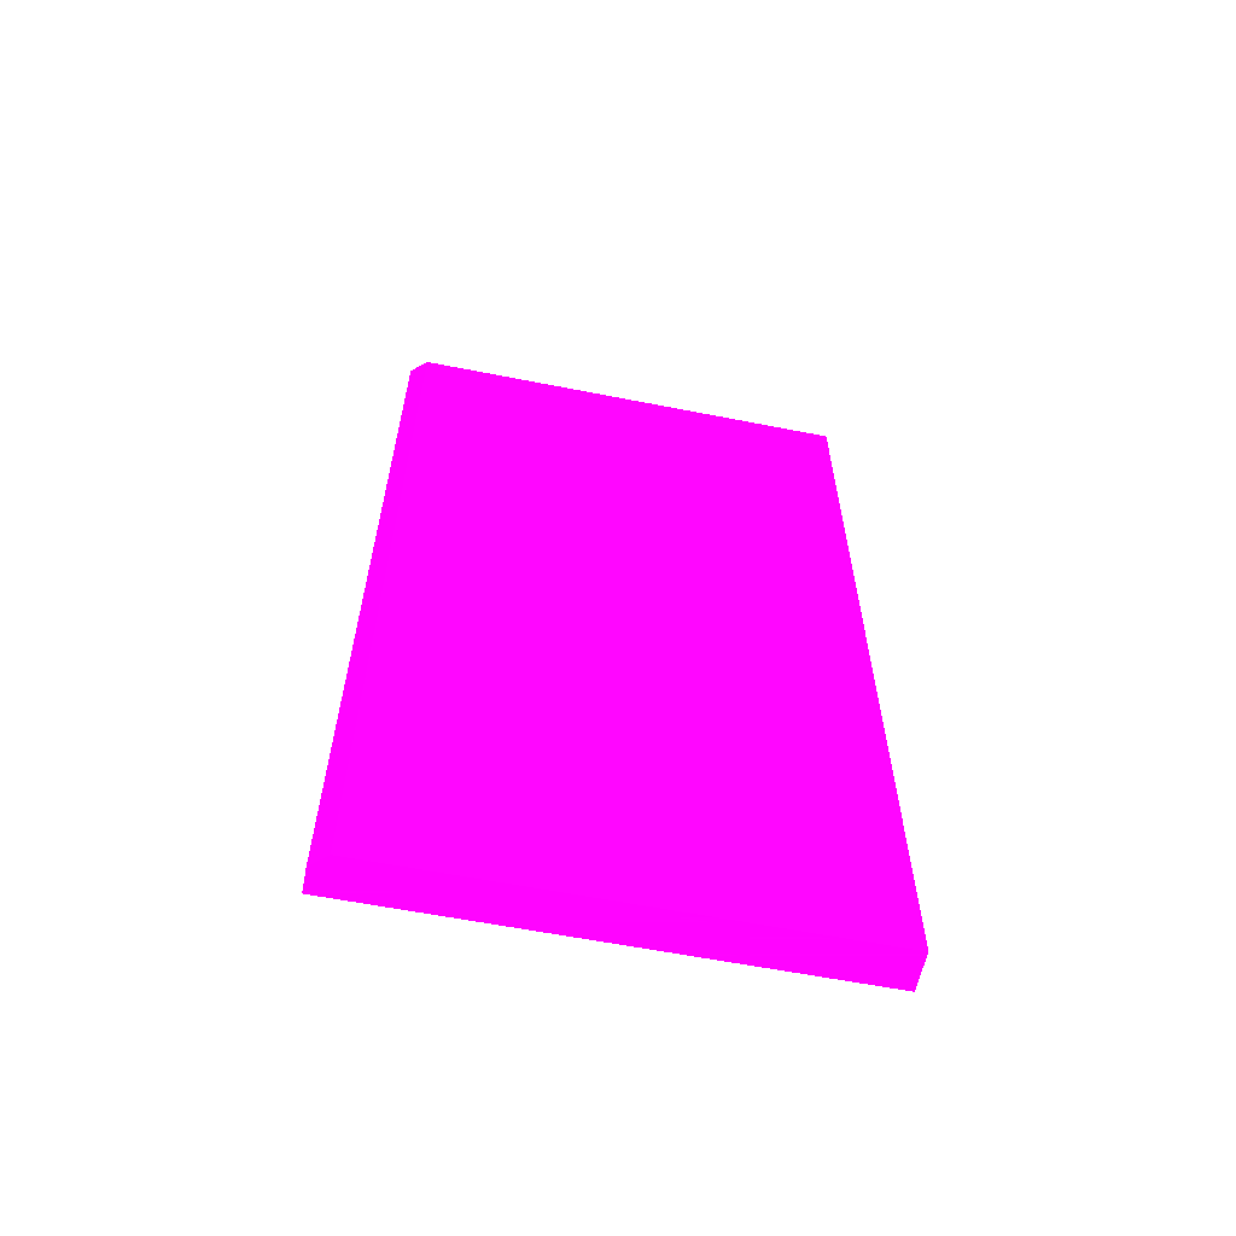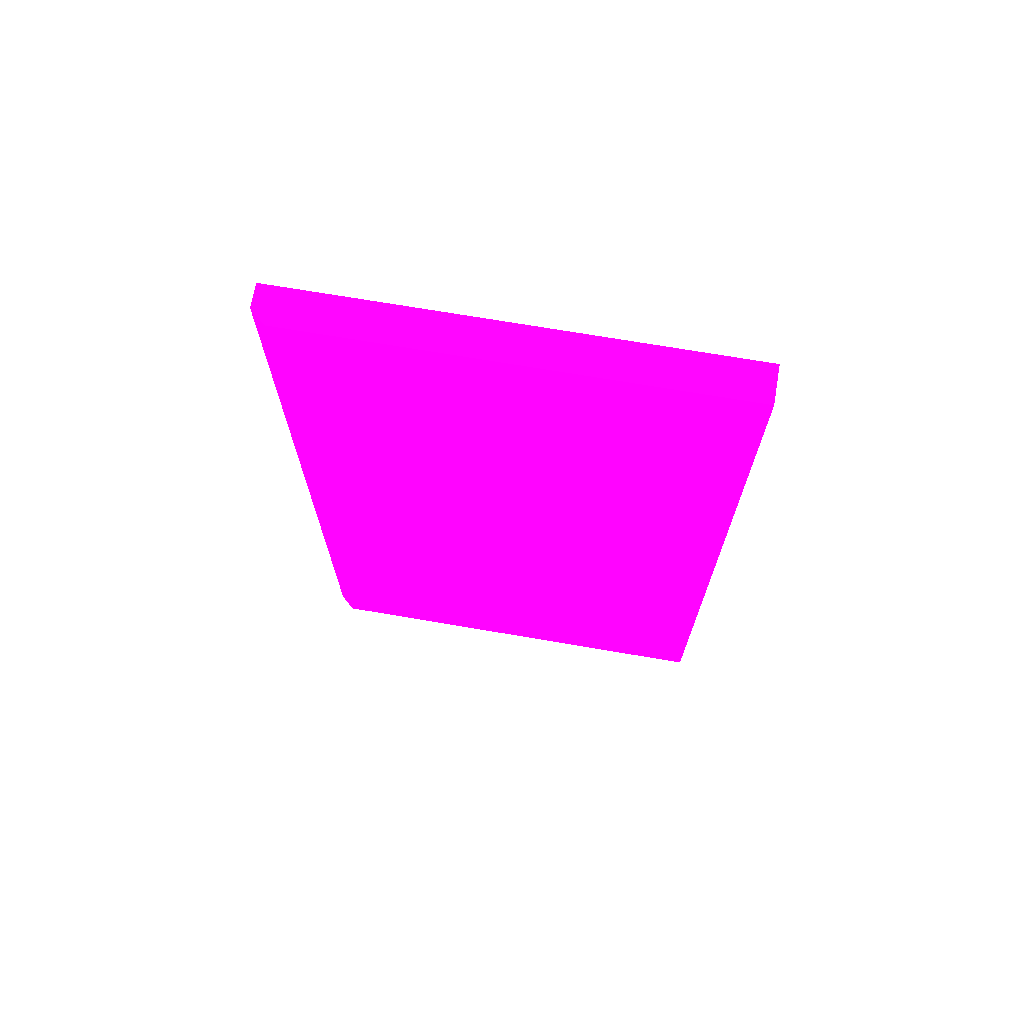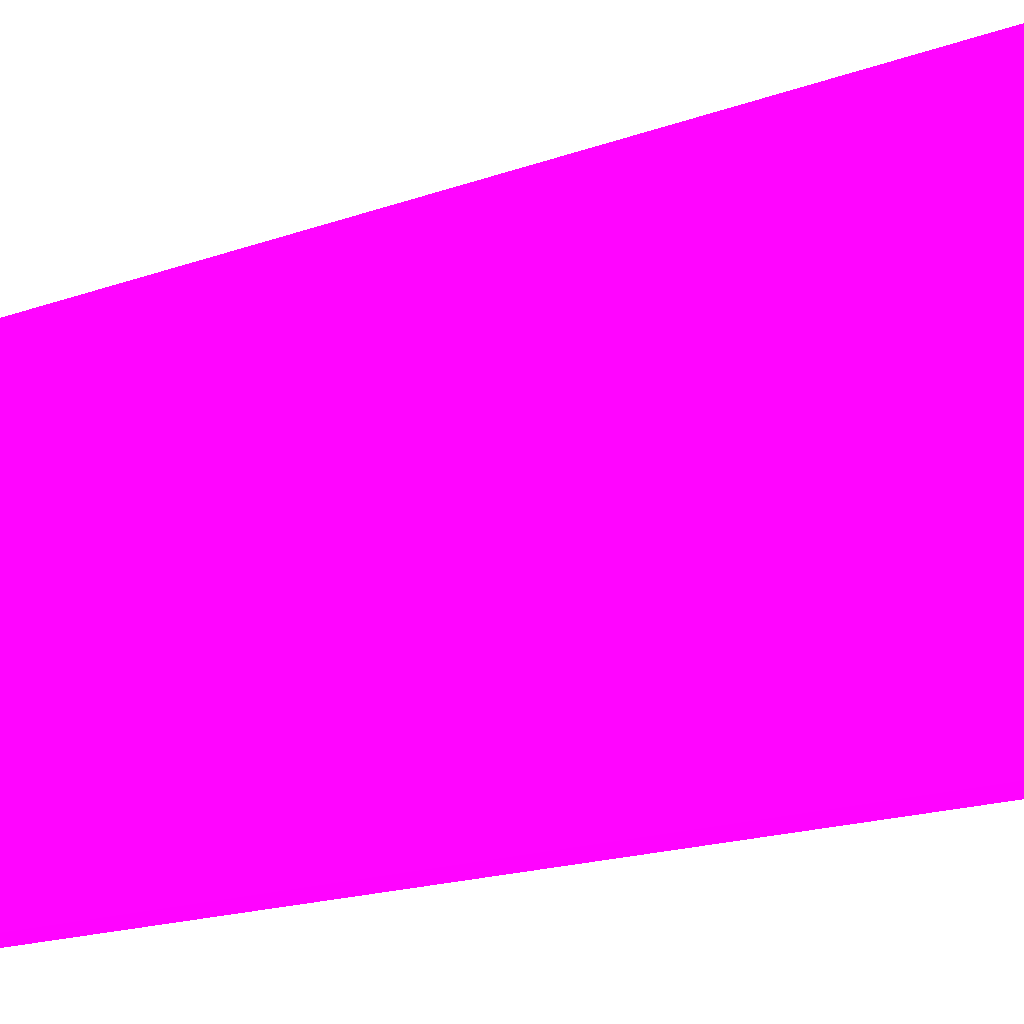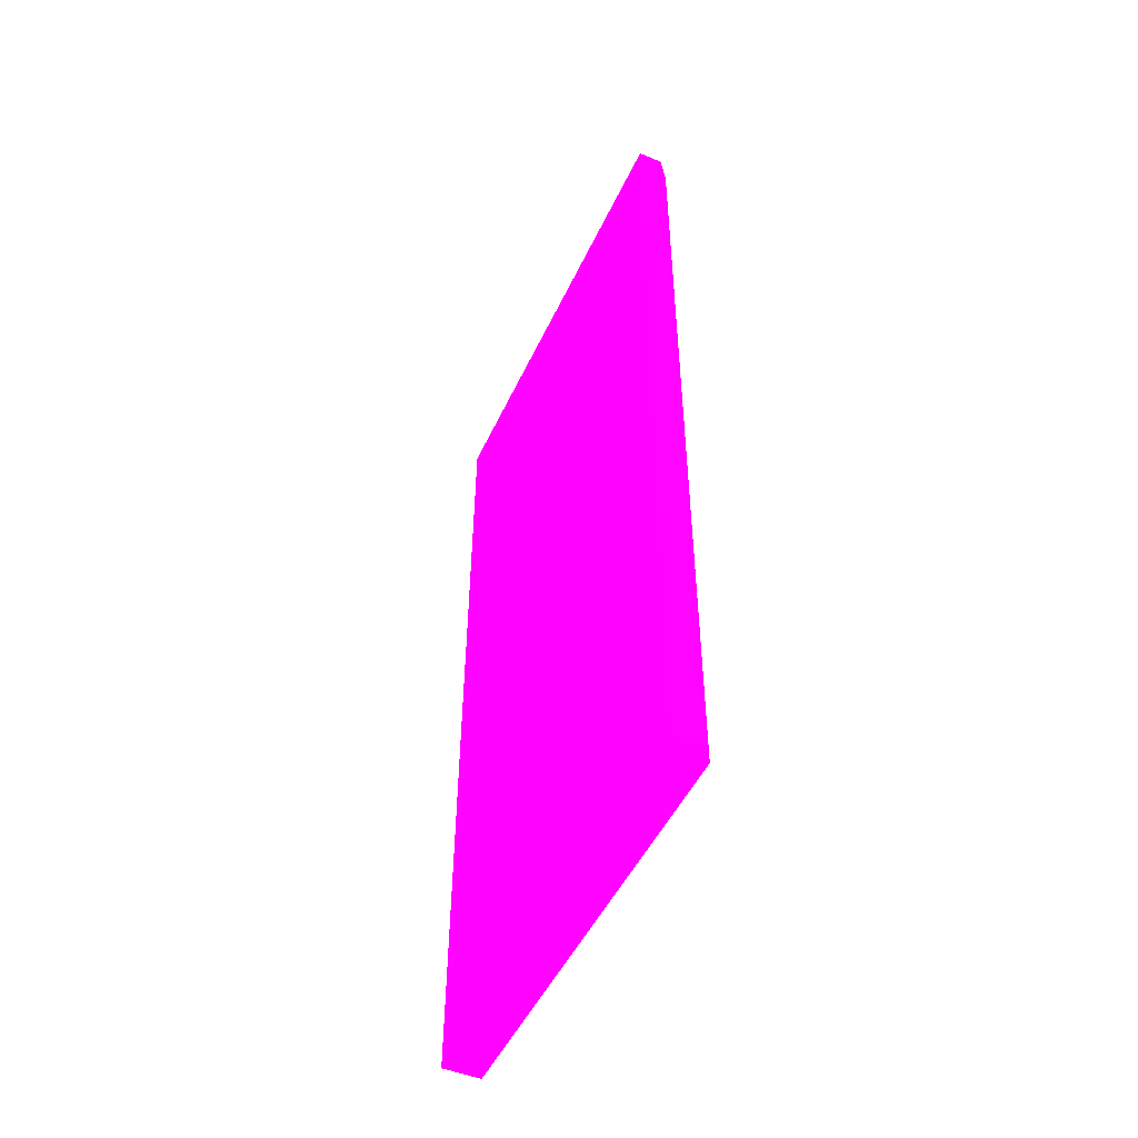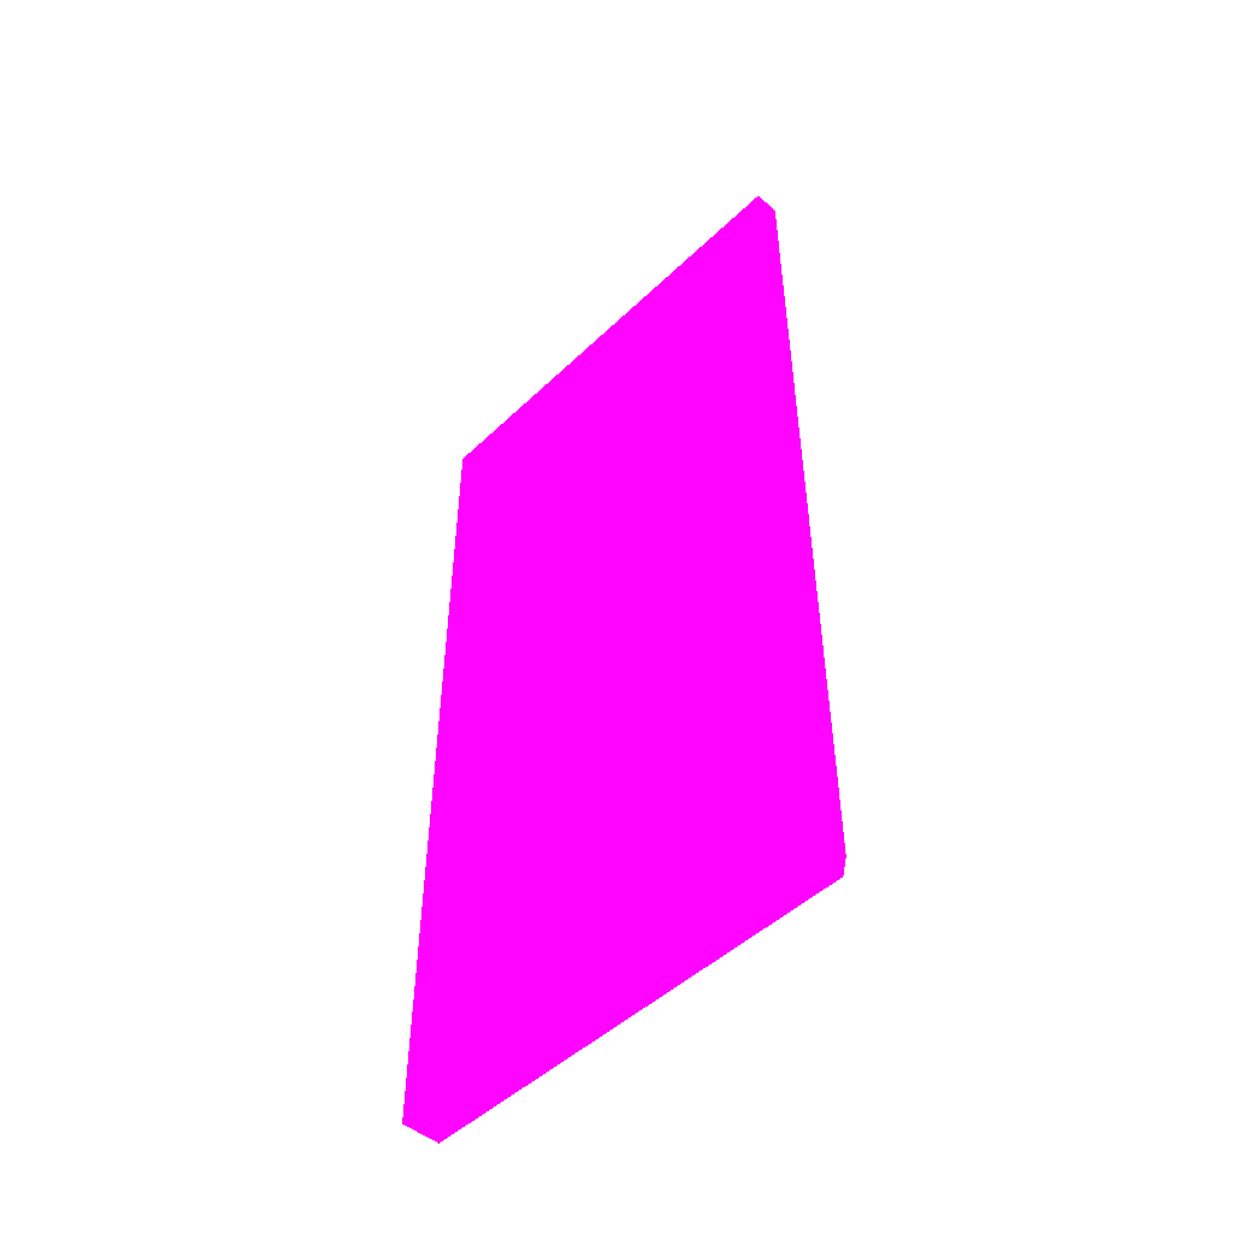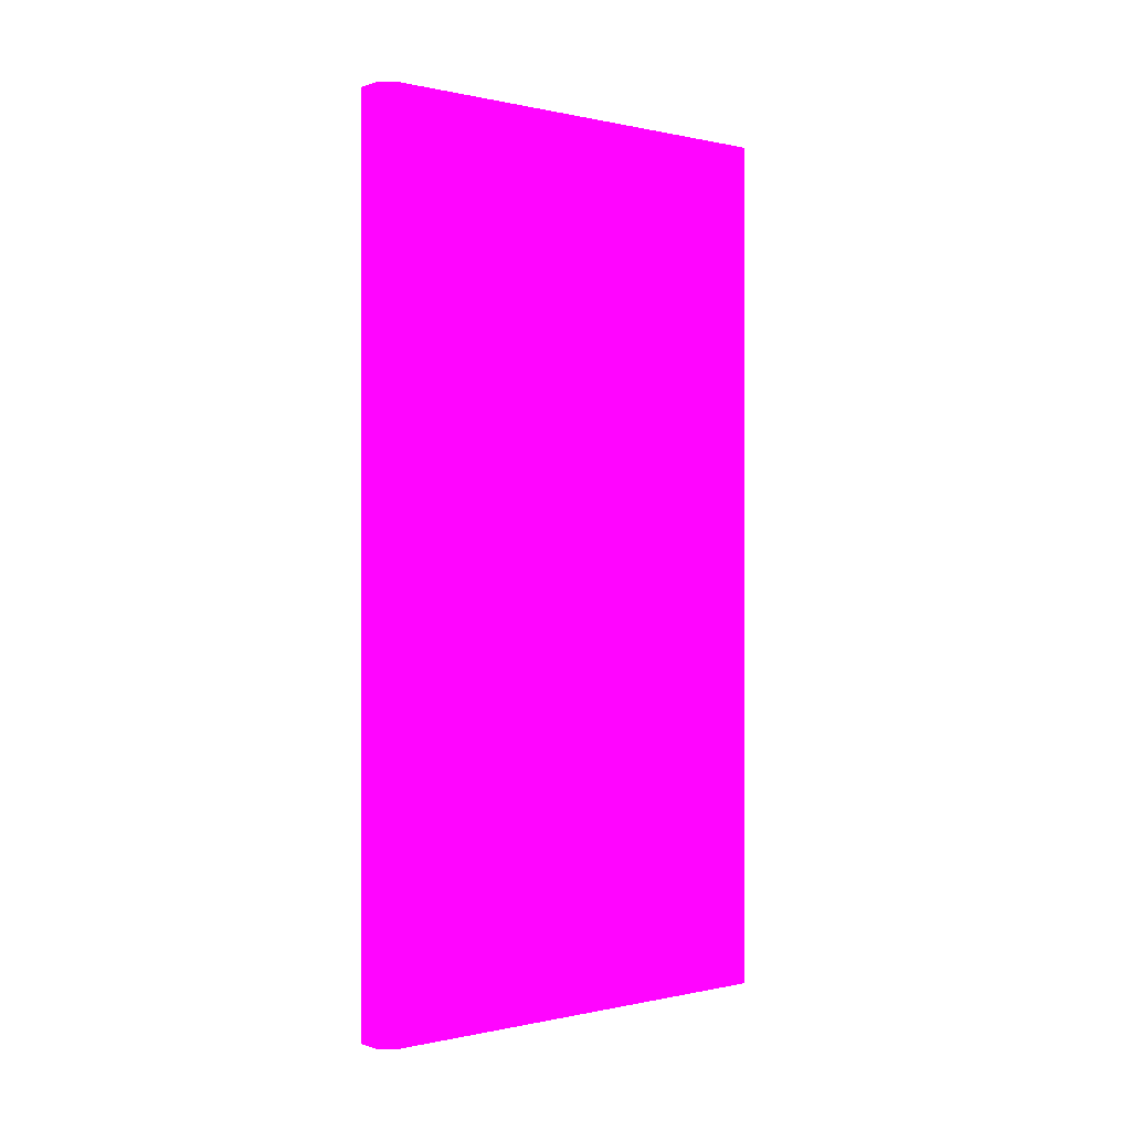
<metadata>
{"format":"obj","ext":"obj","renderer":"f3d","projection":"perspective","resolution":1024,"background":"white","views":[{"elev":-59.9,"azim":78.5,"up":"+Y"},{"elev":70.9,"azim":99.7,"up":"+Y"},{"elev":-19.6,"azim":-56.9,"up":"+Z"},{"elev":-49.5,"azim":-24.5,"up":"+Y"},{"elev":-48.9,"azim":-43.5,"up":"+Y"},{"elev":-0.0,"azim":50.7,"up":"+Y"}]}
</metadata>
<code>
v -10.38 53.54 -8.637 0.8078 0.01176 0.9882
v -9.724 53.54 -9.365 0.8078 0.01176 0.9882
v -11.52 53.54 -8.637 0.8078 0.01176 0.9882
v -10.38 12.21 -8.637 0.8078 0.01176 0.9882
v -9.724 53.54 -30 0.8078 0.01176 0.9882
v -9.724 12.21 -9.365 0.8078 0.01176 0.9882
v -11.52 53.54 -30 0.8078 0.01176 0.9882
v -11.52 23.48 -8.637 0.8078 0.01176 0.9882
v -11.52 12.21 -8.637 0.8078 0.01176 0.9882
v -9.724 12.21 -30 0.8078 0.01176 0.9882
v -11.52 23.48 -30 0.8078 0.01176 0.9882
v -11.52 12.21 -30 0.8078 0.01176 0.9882
f 1 2 5
f 1 5 7
f 1 7 3
f 1 3 8
f 1 8 9
f 1 9 4
f 1 4 6
f 1 6 2
f 2 6 10
f 2 10 5
f 3 7 11
f 3 11 8
f 4 9 12
f 4 12 10
f 4 10 6
f 5 10 12
f 5 12 11
f 5 11 7
f 8 11 12
f 8 12 9

</code>
